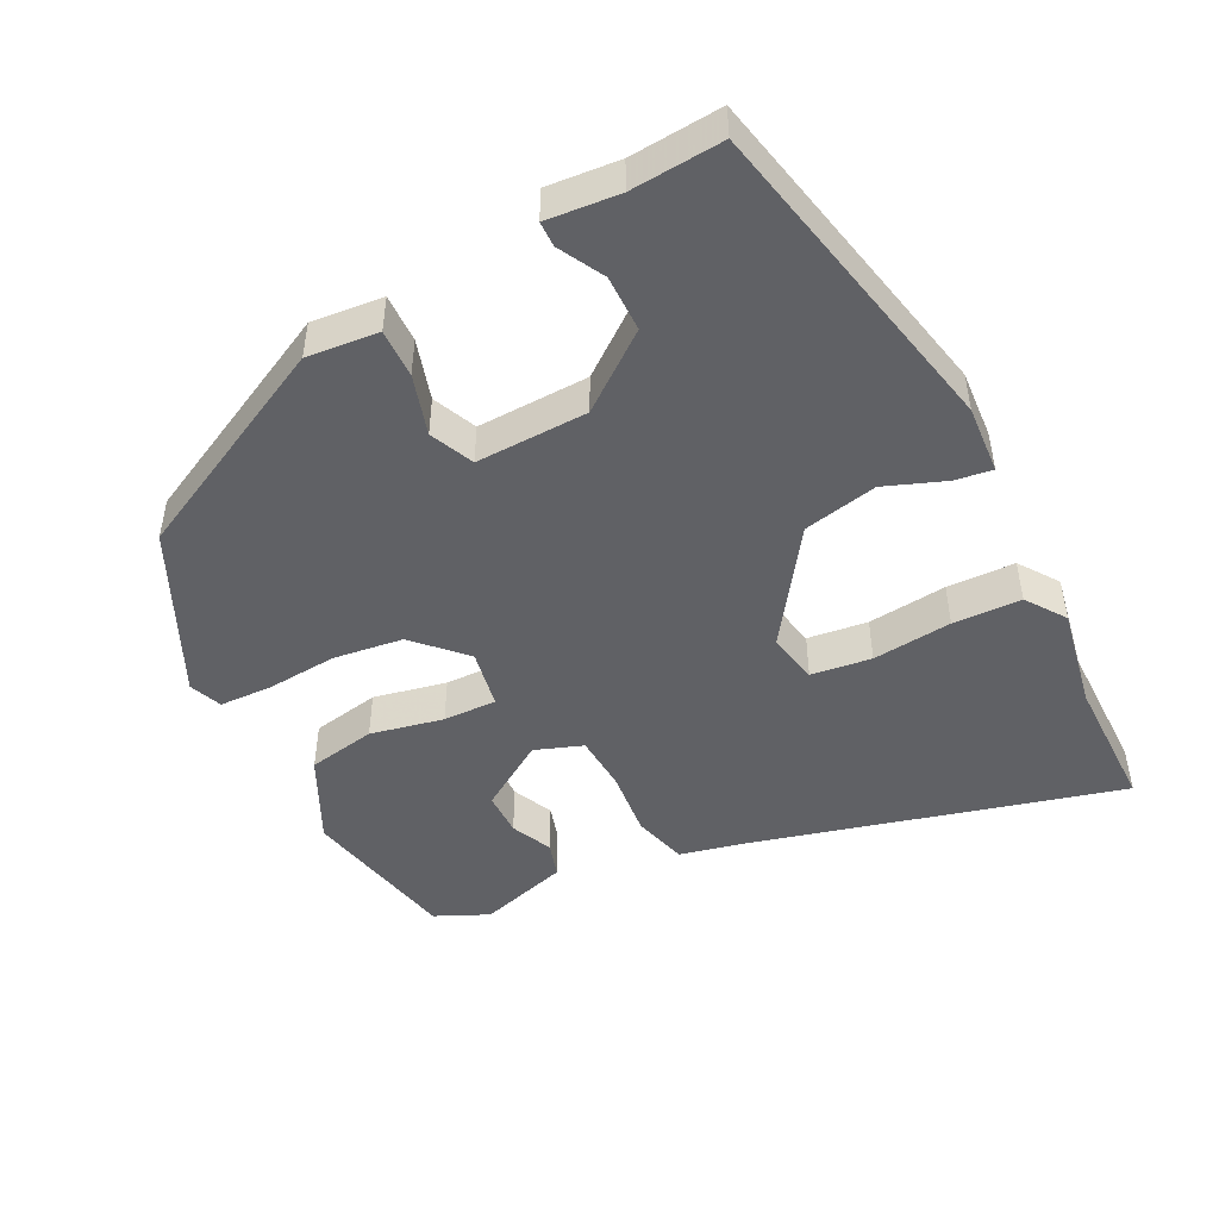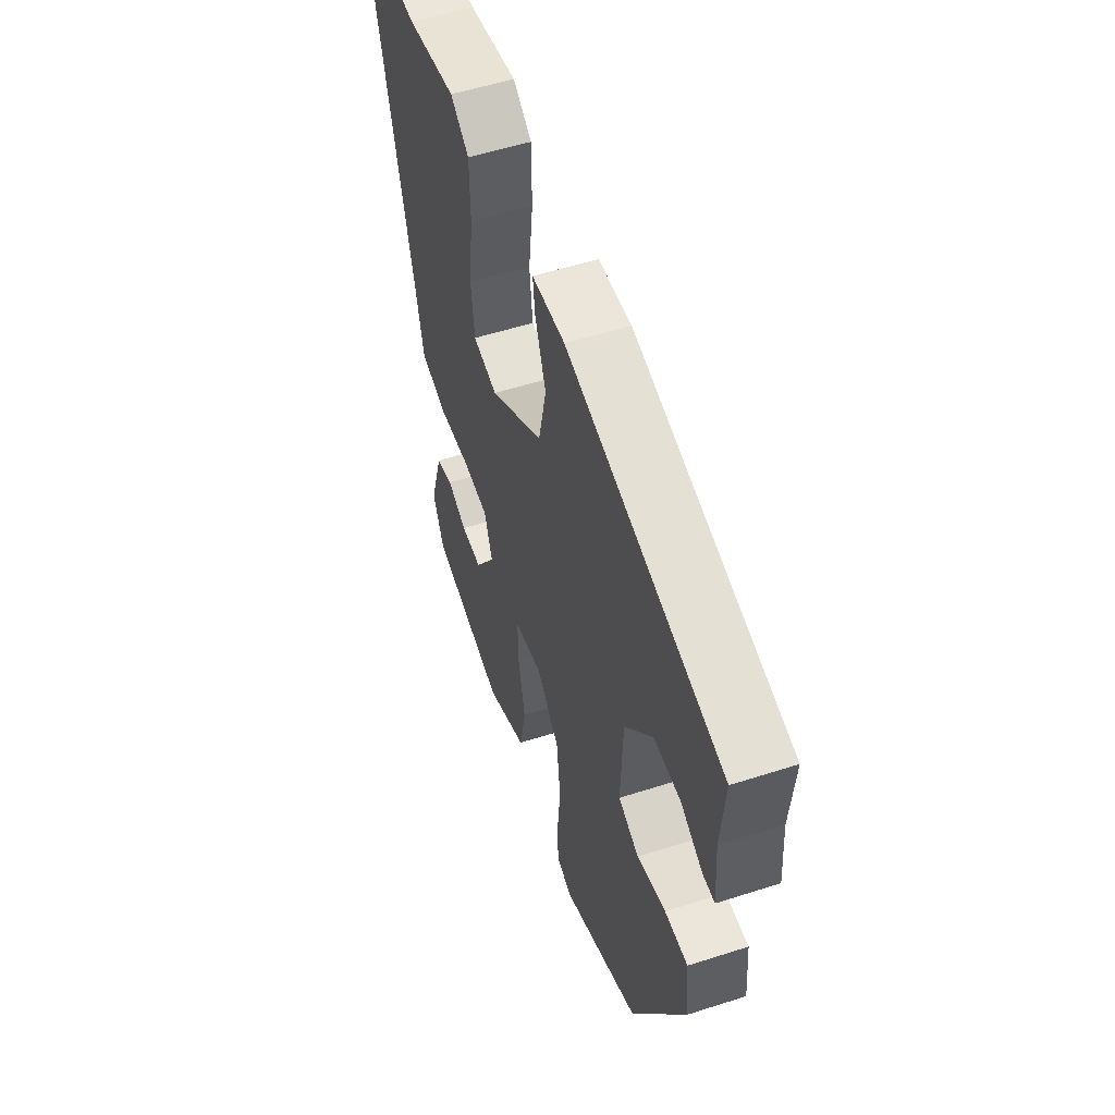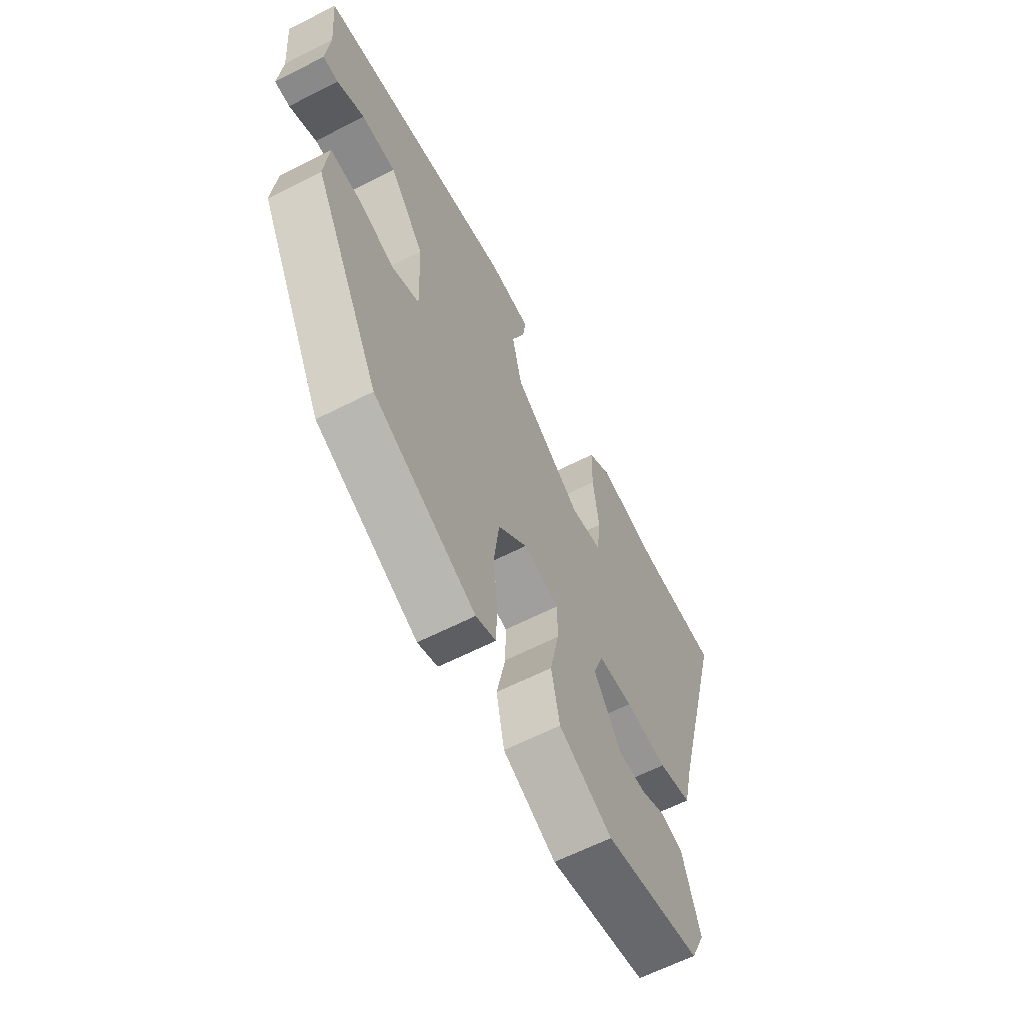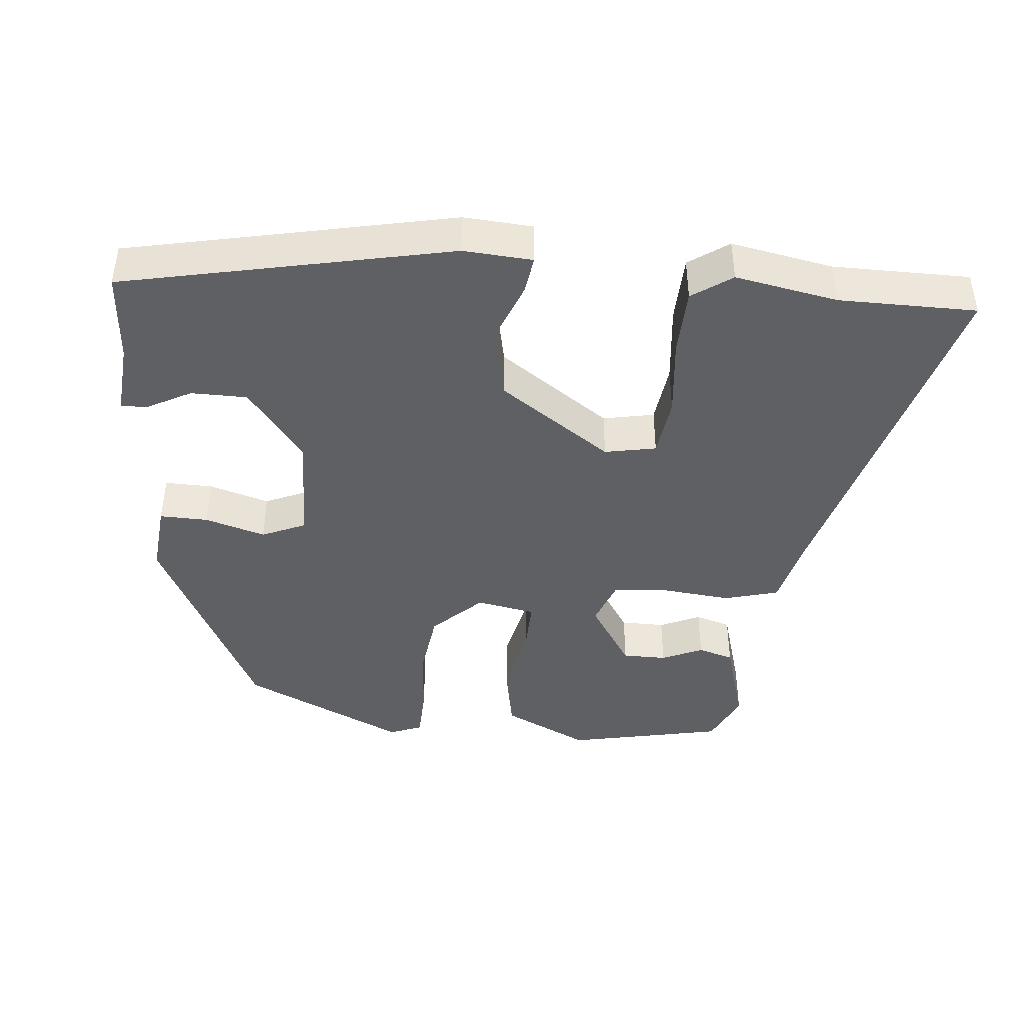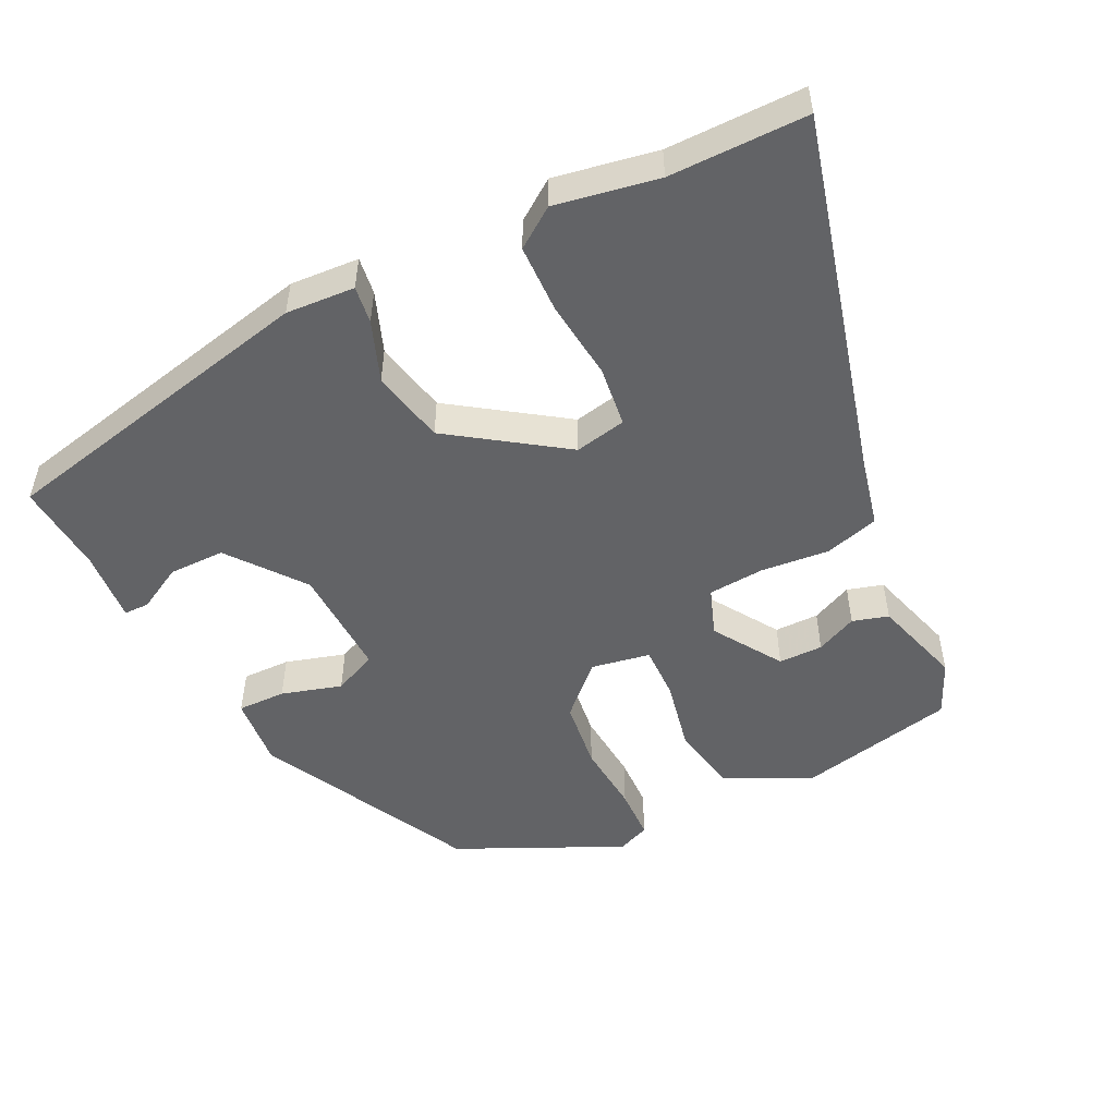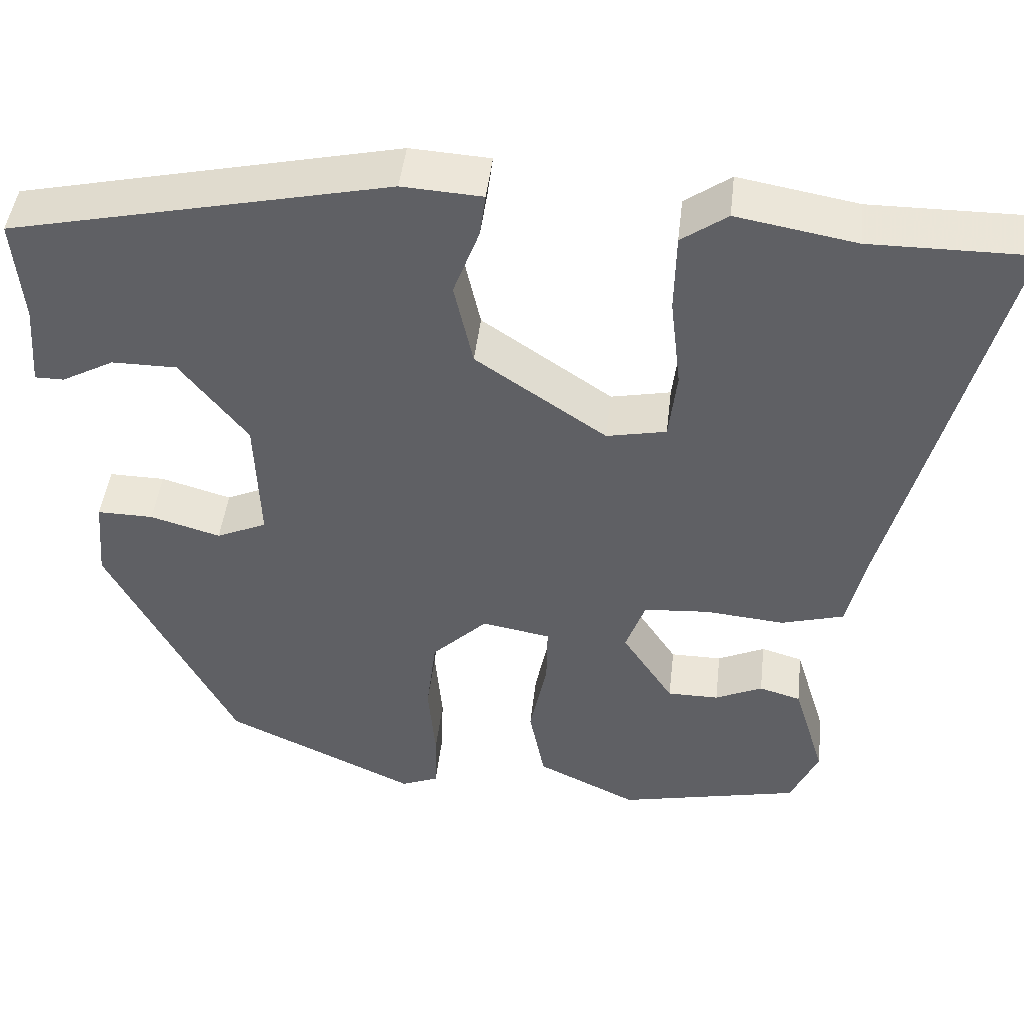
<metadata>
{"format":"obj","ext":"obj","renderer":"f3d","projection":"perspective","resolution":1024,"background":"white","views":[{"elev":-47.6,"azim":-63.5,"up":"+Y"},{"elev":54.5,"azim":-108.8,"up":"+Z"},{"elev":-63.2,"azim":-62.8,"up":"+Z"},{"elev":-42.6,"azim":-5.9,"up":"+Y"},{"elev":-50.9,"azim":26.0,"up":"+Y"},{"elev":45.8,"azim":6.5,"up":"+Z"}]}
</metadata>
<code>
v -0.302 0.07 -0.438
v -0.458 0.07 -0.135
v -0.449 0.07 -0.033
v -0.38 0.07 -0.034
v -0.294 0.07 -0.059
v -0.232 0.07 -0.031
v -0.238 0.07 0.128
v -0.32 0.07 0.233
v -0.4 0.07 0.233
v -0.464 0.07 0.198
v -0.5 0.07 0.198
v -0.492 0.07 0.301
v -0.503 0.07 0.431
v -0.039 0.07 0.534
v 0.059 0.07 0.528
v 0.052 0.07 0.475
v 0.02 0.07 0.389
v 0.043 0.07 0.284
v 0.203 0.07 0.175
v 0.276 0.07 0.19
v 0.286 0.07 0.276
v 0.273 0.07 0.389
v 0.275 0.07 0.486
v 0.331 0.07 0.526
v 0.477 0.07 0.5
v 0.672 0.07 0.501
v 0.539 0.07 -0.015
v 0.517 0.07 -0.113
v 0.44 0.07 -0.135
v 0.343 0.07 -0.126
v 0.263 0.07 -0.132
v 0.239 0.07 -0.2
v 0.302 0.07 -0.296
v 0.365 0.07 -0.296
v 0.423 0.07 -0.269
v 0.474 0.07 -0.284
v 0.513 0.07 -0.412
v 0.479 0.07 -0.488
v 0.256 0.07 -0.537
v 0.133 0.07 -0.478
v 0.114 0.07 -0.381
v 0.135 0.07 -0.277
v 0.136 0.07 -0.201
v 0.052 0.07 -0.186
v -0.016 0.07 -0.253
v -0.028 0.07 -0.352
v -0.019 0.07 -0.453
v -0.021 0.07 -0.528
v -0.067 0.07 -0.547
v -0.302 0 -0.438
v -0.458 0 -0.135
v -0.449 0 -0.033
v -0.38 0 -0.034
v -0.294 0 -0.059
v -0.232 0 -0.031
v -0.238 0 0.128
v -0.32 0 0.233
v -0.4 0 0.233
v -0.464 0 0.198
v -0.5 0 0.198
v -0.492 0 0.301
v -0.503 0 0.431
v -0.039 0 0.534
v 0.059 0 0.528
v 0.052 0 0.475
v 0.02 0 0.389
v 0.043 0 0.284
v 0.203 0 0.175
v 0.276 0 0.19
v 0.286 0 0.276
v 0.273 0 0.389
v 0.275 0 0.486
v 0.331 0 0.526
v 0.477 0 0.5
v 0.672 0 0.501
v 0.539 0 -0.015
v 0.517 0 -0.113
v 0.44 0 -0.135
v 0.343 0 -0.126
v 0.263 0 -0.132
v 0.239 0 -0.2
v 0.302 0 -0.296
v 0.365 0 -0.296
v 0.423 0 -0.269
v 0.474 0 -0.284
v 0.513 0 -0.412
v 0.479 0 -0.488
v 0.256 0 -0.537
v 0.133 0 -0.478
v 0.114 0 -0.381
v 0.135 0 -0.277
v 0.136 0 -0.201
v 0.052 0 -0.186
v -0.016 0 -0.253
v -0.028 0 -0.352
v -0.019 0 -0.453
v -0.021 0 -0.528
v -0.067 0 -0.547
f 3 4 5
f 2 3 5
f 1 2 5
f 49 1 5
f 48 49 5
f 47 48 5
f 46 47 5
f 45 46 5 6
f 44 45 6 7
f 43 44 7 8
f 40 41 42
f 39 40 42
f 38 39 42
f 37 38 42
f 34 35 36 37
f 33 34 37
f 33 37 42
f 32 33 42 43
f 27 28 29 30
f 27 30 31
f 26 27 31
f 25 26 31
f 23 24 25
f 22 23 25
f 21 22 25
f 25 31 32
f 21 25 32
f 20 21 32
f 15 16 17
f 14 15 17
f 13 14 17
f 12 13 17
f 12 17 18
f 9 10 11 12
f 8 9 12 18
f 43 8 18 19
f 19 20 32 43
f 54 53 52
f 54 52 51
f 54 51 50
f 54 50 98
f 54 98 97
f 54 97 96
f 54 96 95
f 55 54 95 94
f 56 55 94 93
f 57 56 93 92
f 91 90 89
f 91 89 88
f 91 88 87
f 91 87 86
f 86 85 84 83
f 86 83 82
f 91 86 82
f 92 91 82 81
f 79 78 77 76
f 80 79 76
f 80 76 75
f 80 75 74
f 74 73 72
f 74 72 71
f 74 71 70
f 81 80 74
f 81 74 70
f 81 70 69
f 66 65 64
f 66 64 63
f 66 63 62
f 66 62 61
f 67 66 61
f 61 60 59 58
f 67 61 58 57
f 68 67 57 92
f 92 81 69 68
f 1 50 51 2
f 2 51 52 3
f 3 52 53 4
f 4 53 54 5
f 5 54 55 6
f 6 55 56 7
f 7 56 57 8
f 8 57 58 9
f 9 58 59 10
f 10 59 60 11
f 11 60 61 12
f 12 61 62 13
f 13 62 63 14
f 14 63 64 15
f 15 64 65 16
f 16 65 66 17
f 17 66 67 18
f 18 67 68 19
f 19 68 69 20
f 20 69 70 21
f 21 70 71 22
f 22 71 72 23
f 23 72 73 24
f 24 73 74 25
f 25 74 75 26
f 26 75 76 27
f 27 76 77 28
f 28 77 78 29
f 29 78 79 30
f 30 79 80 31
f 31 80 81 32
f 32 81 82 33
f 33 82 83 34
f 34 83 84 35
f 35 84 85 36
f 36 85 86 37
f 37 86 87 38
f 38 87 88 39
f 39 88 89 40
f 40 89 90 41
f 41 90 91 42
f 42 91 92 43
f 43 92 93 44
f 44 93 94 45
f 45 94 95 46
f 46 95 96 47
f 47 96 97 48
f 48 97 98 49
f 49 98 50 1

</code>
